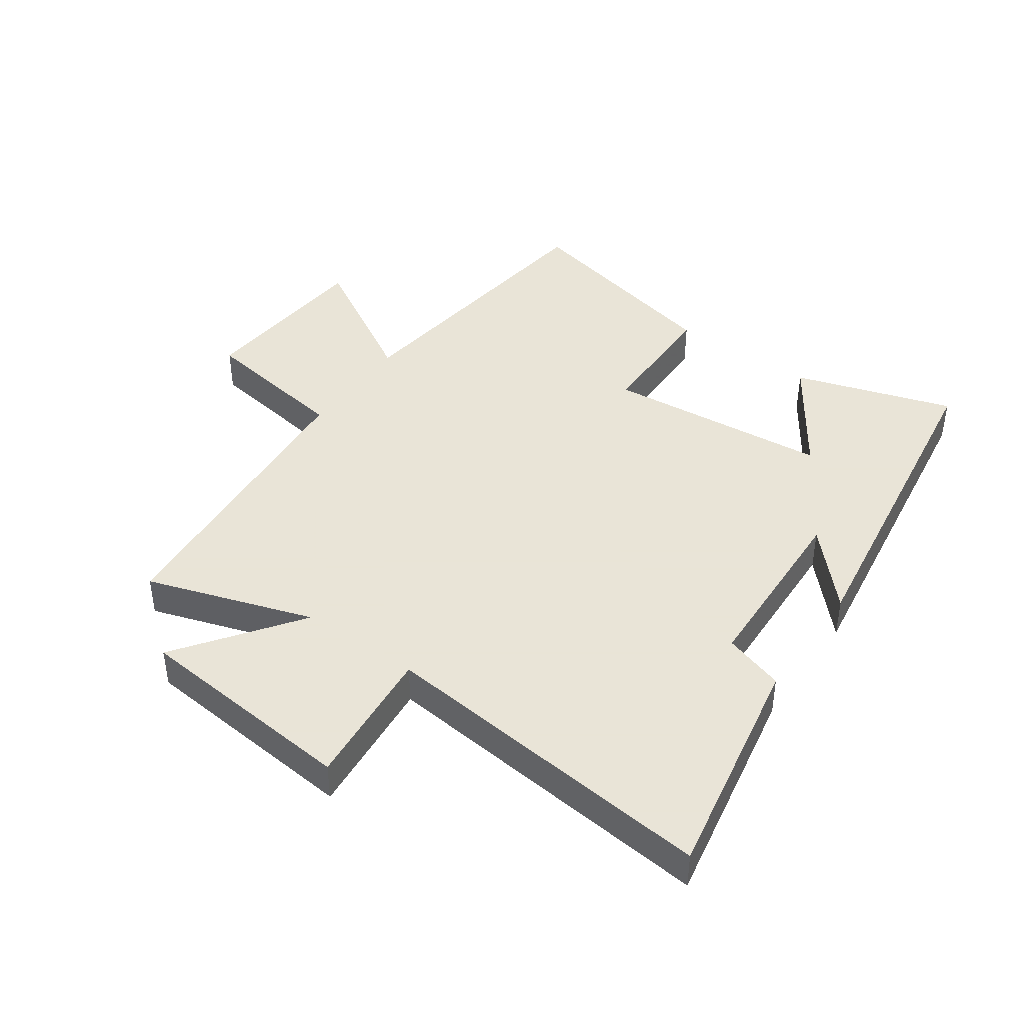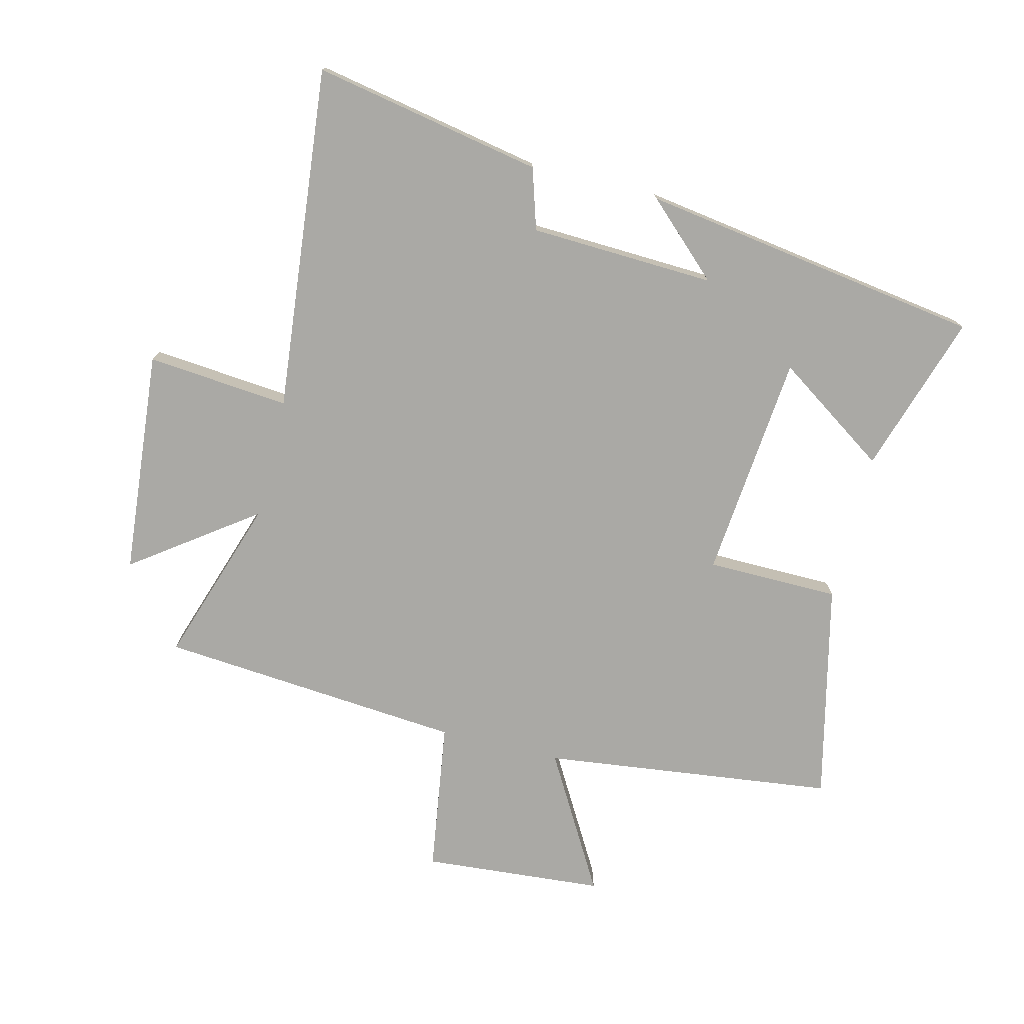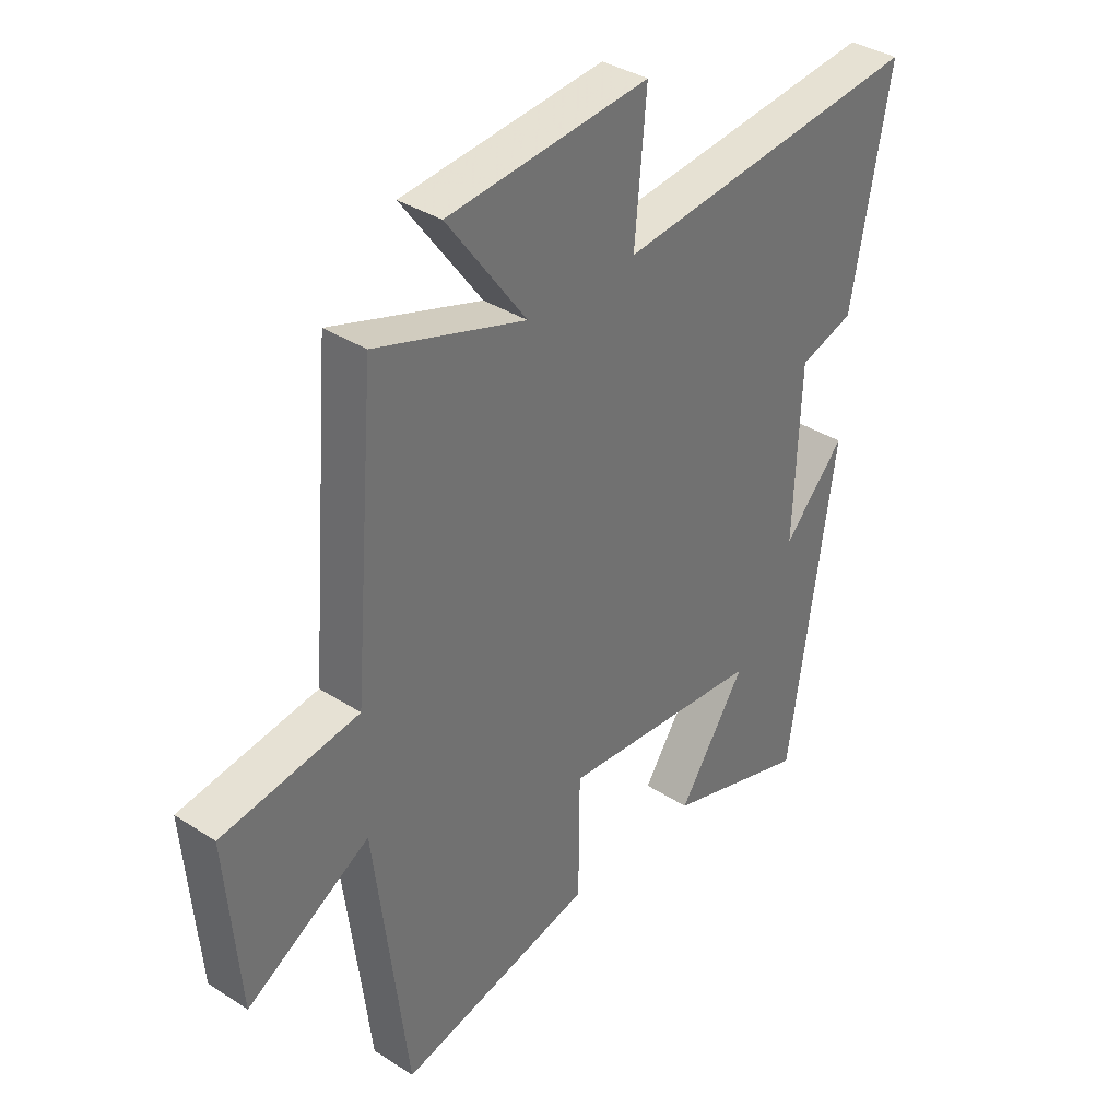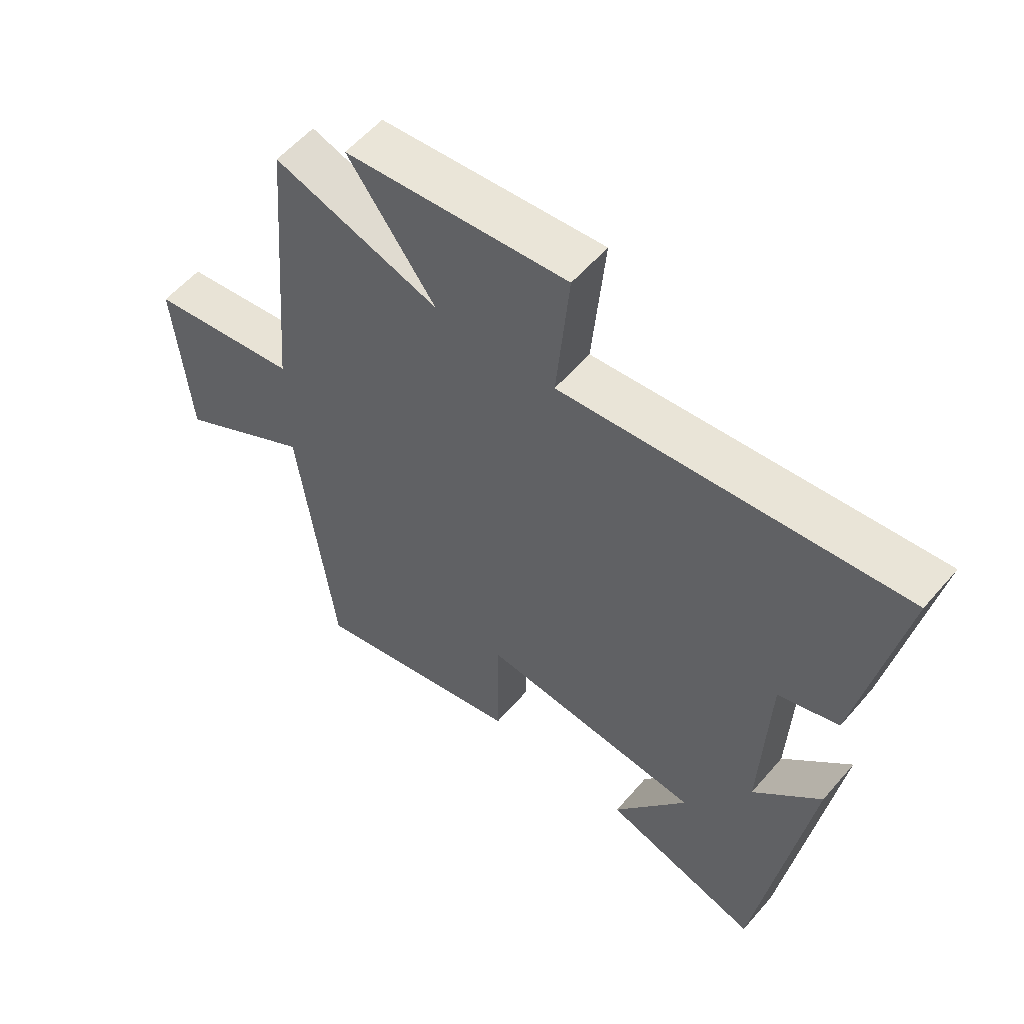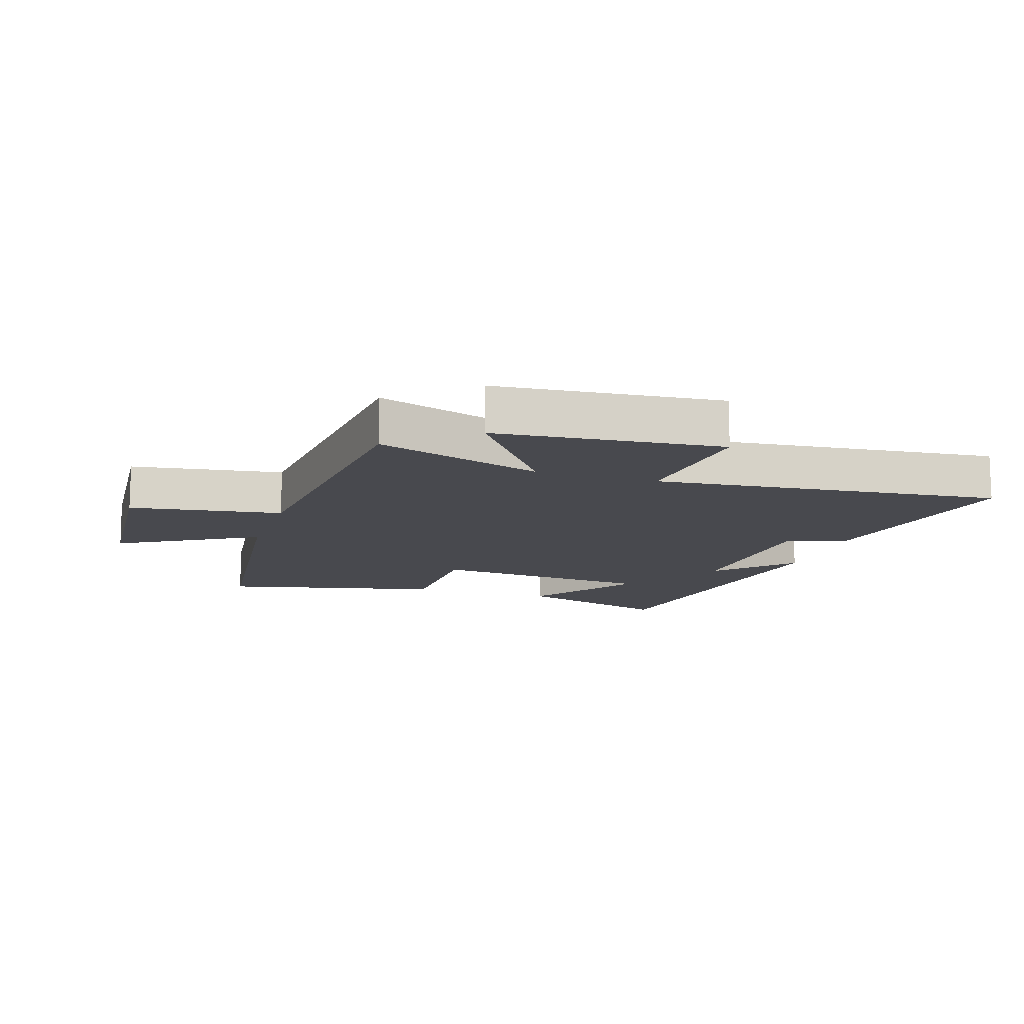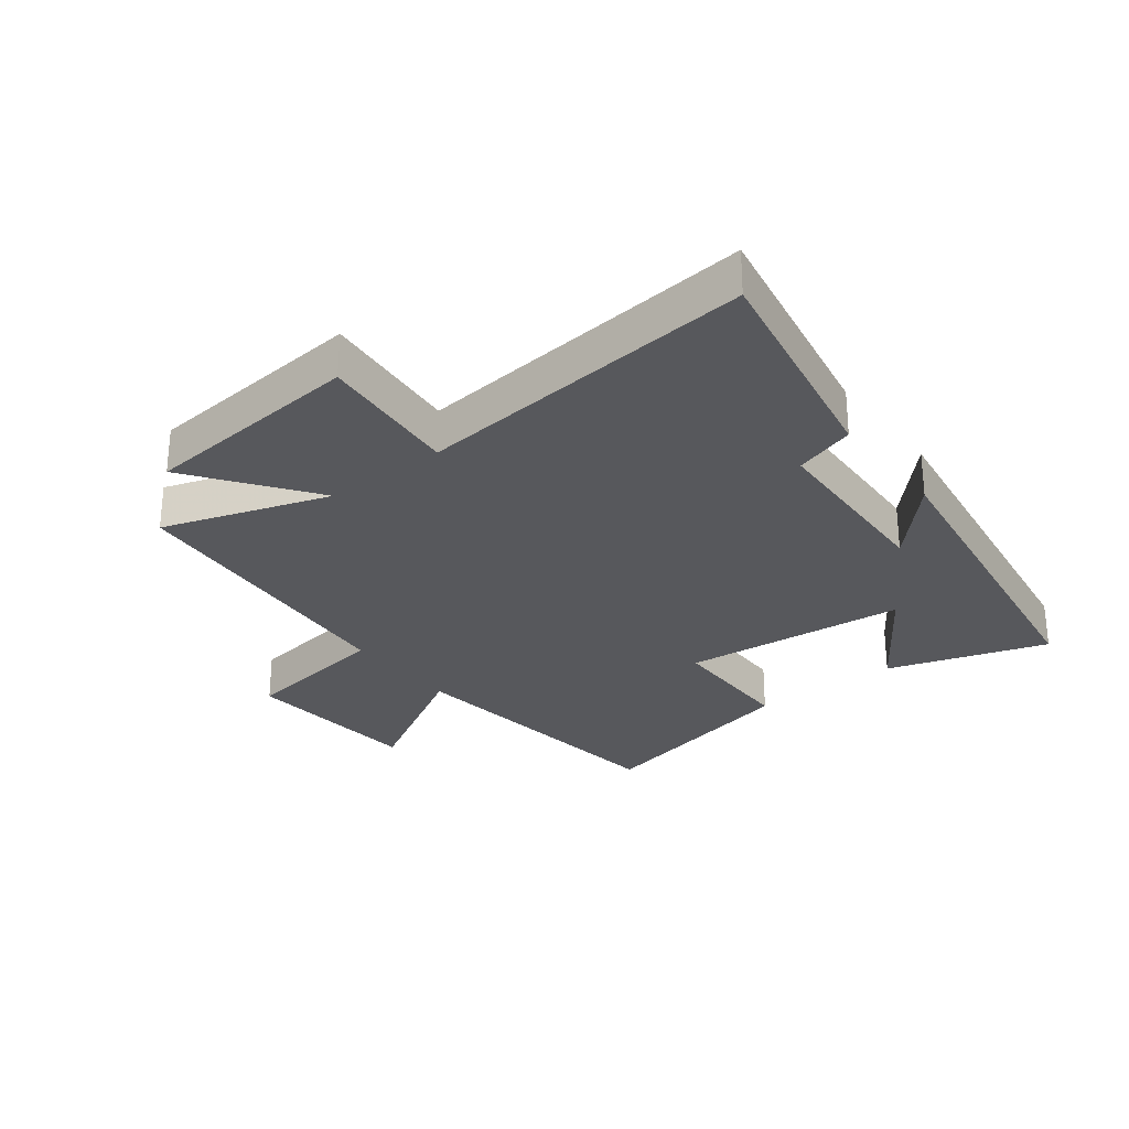
<metadata>
{"format":"obj","ext":"obj","renderer":"f3d","projection":"perspective","resolution":1024,"background":"white","views":[{"elev":42.8,"azim":35.2,"up":"+Y"},{"elev":-75.3,"azim":76.0,"up":"+Y"},{"elev":36.4,"azim":-49.9,"up":"+Z"},{"elev":56.8,"azim":40.1,"up":"+Z"},{"elev":-12.7,"azim":-18.0,"up":"+Y"},{"elev":-28.4,"azim":37.6,"up":"+Y"}]}
</metadata>
<code>
v -0.441 0.07 -0.582
v -0.5 0.07 -0.107
v -0.722 0.07 -0.236
v -0.746 0.07 0.058
v -0.5 0.07 0.095
v -0.459 0.07 0.589
v -0.188 0.07 0.5
v -0.331 0.07 0.697
v 0.033 0.07 0.731
v 0.012 0.07 0.5
v 0.57 0.07 0.558
v 0.5 0.07 0.186
v 0.401 0.07 0.155
v 0.389 0.07 -0.145
v 0.5 0.07 -0.026
v 0.417 0.07 -0.582
v 0.158 0.07 -0.5
v 0.28 0.07 -0.319
v -0.086 0.07 -0.285
v -0.088 0.07 -0.5
v -0.441 0 -0.582
v -0.5 0 -0.107
v -0.722 0 -0.236
v -0.746 0 0.058
v -0.5 0 0.095
v -0.459 0 0.589
v -0.188 0 0.5
v -0.331 0 0.697
v 0.033 0 0.731
v 0.012 0 0.5
v 0.57 0 0.558
v 0.5 0 0.186
v 0.401 0 0.155
v 0.389 0 -0.145
v 0.5 0 -0.026
v 0.417 0 -0.582
v 0.158 0 -0.5
v 0.28 0 -0.319
v -0.086 0 -0.285
v -0.088 0 -0.5
f 19 20 1 2
f 18 19 2
f 15 16 17 18
f 14 15 18
f 13 14 18 2
f 10 11 12 13
f 10 13 2
f 7 8 9 10
f 7 10 2 3
f 5 6 7
f 5 7 3
f 3 4 5
f 22 21 40 39
f 22 39 38
f 38 37 36 35
f 38 35 34
f 22 38 34 33
f 33 32 31 30
f 22 33 30
f 30 29 28 27
f 23 22 30 27
f 27 26 25
f 23 27 25
f 25 24 23
f 1 21 22 2
f 2 22 23 3
f 3 23 24 4
f 4 24 25 5
f 5 25 26 6
f 6 26 27 7
f 7 27 28 8
f 8 28 29 9
f 9 29 30 10
f 10 30 31 11
f 11 31 32 12
f 12 32 33 13
f 13 33 34 14
f 14 34 35 15
f 15 35 36 16
f 16 36 37 17
f 17 37 38 18
f 18 38 39 19
f 19 39 40 20
f 20 40 21 1

</code>
